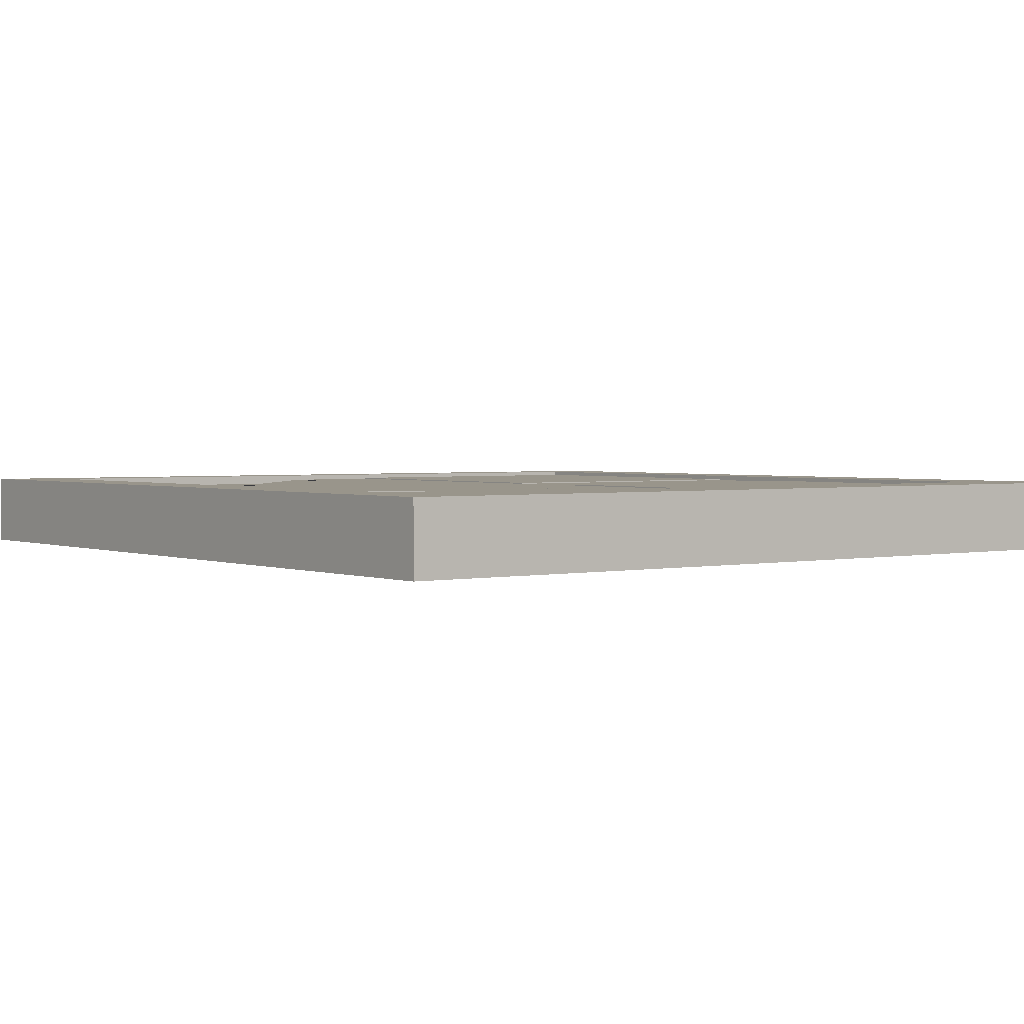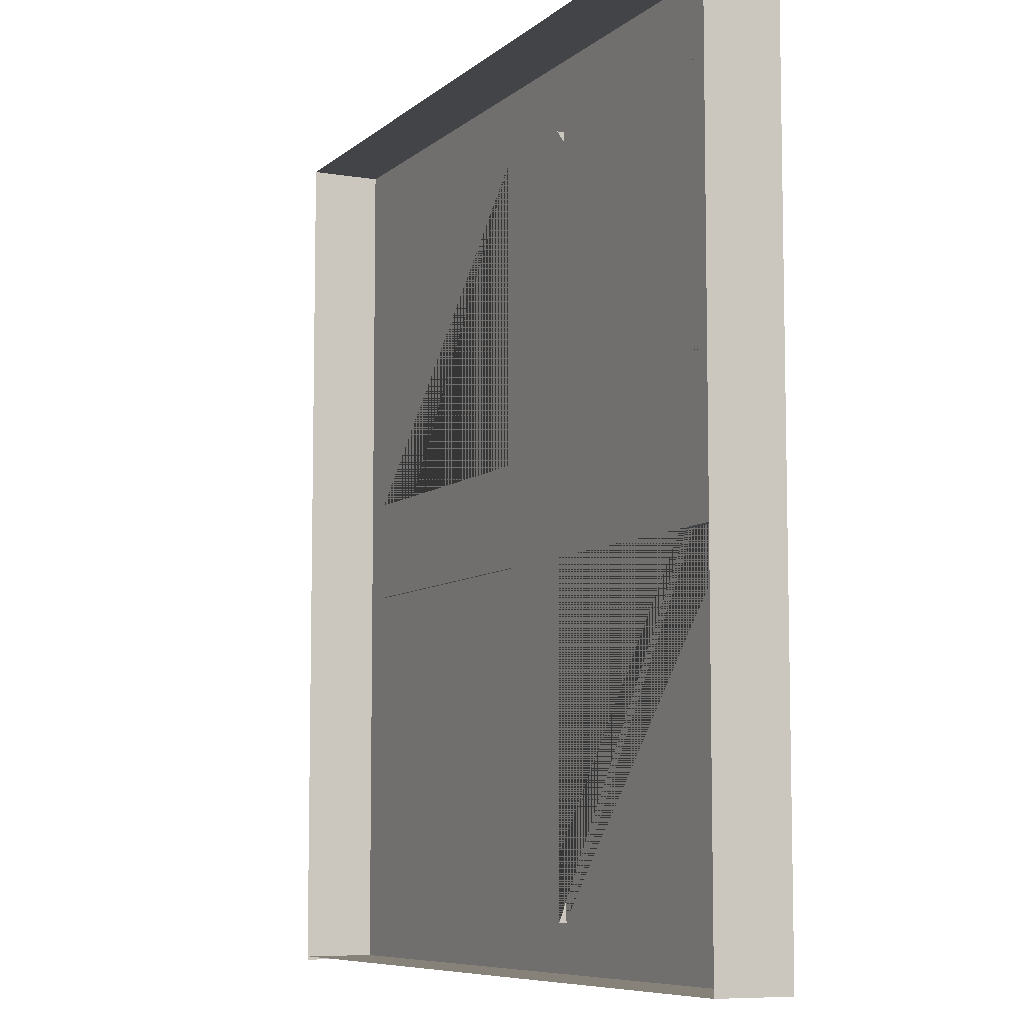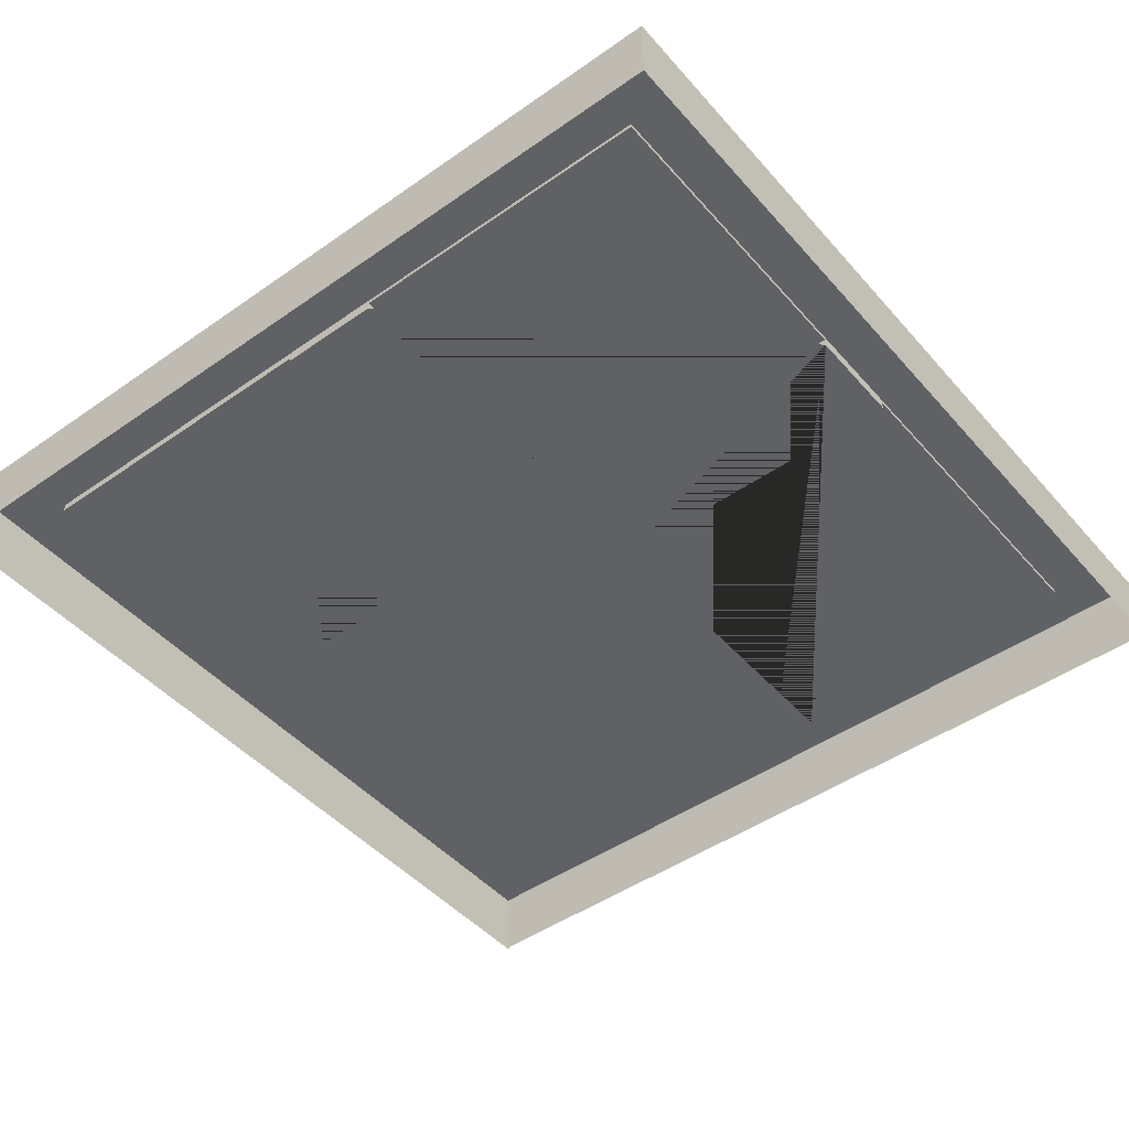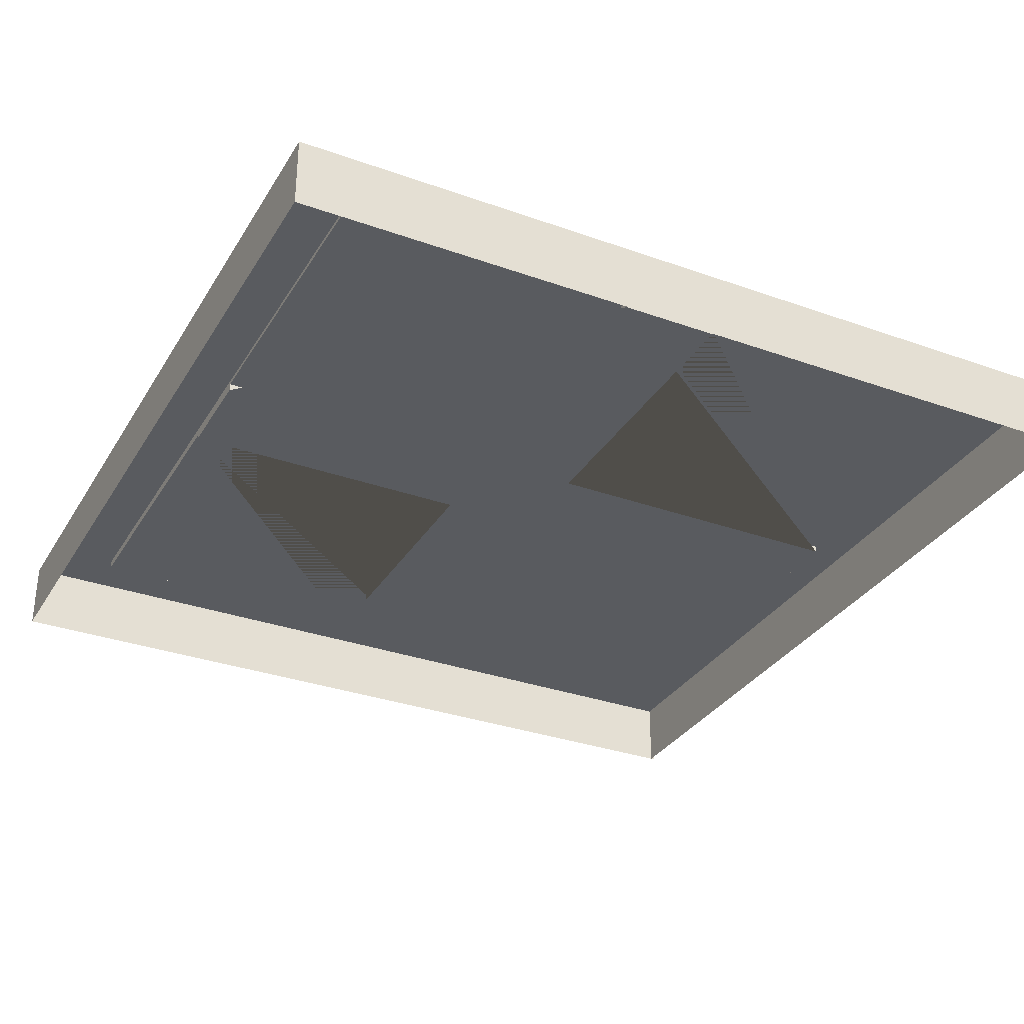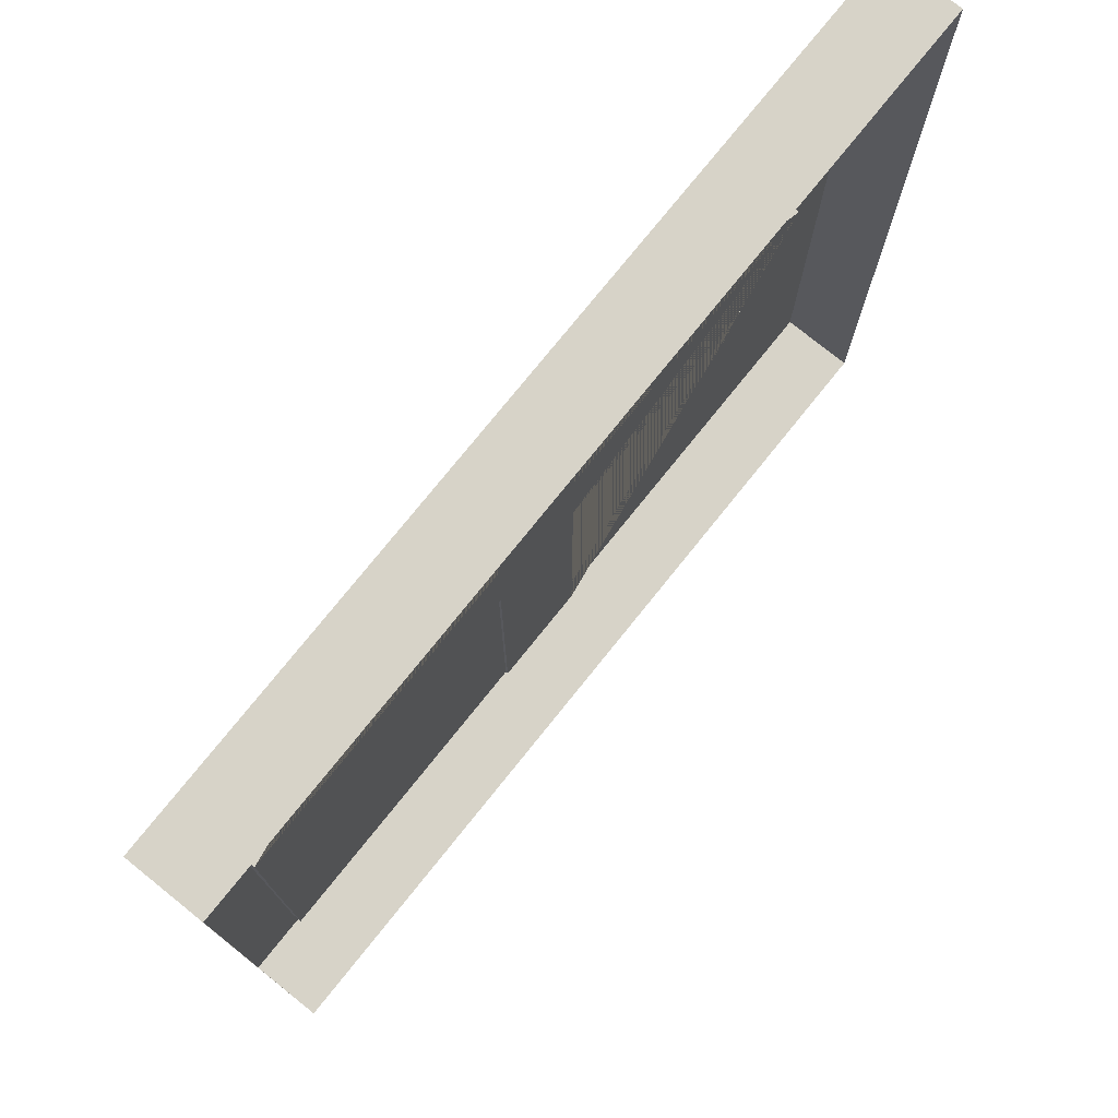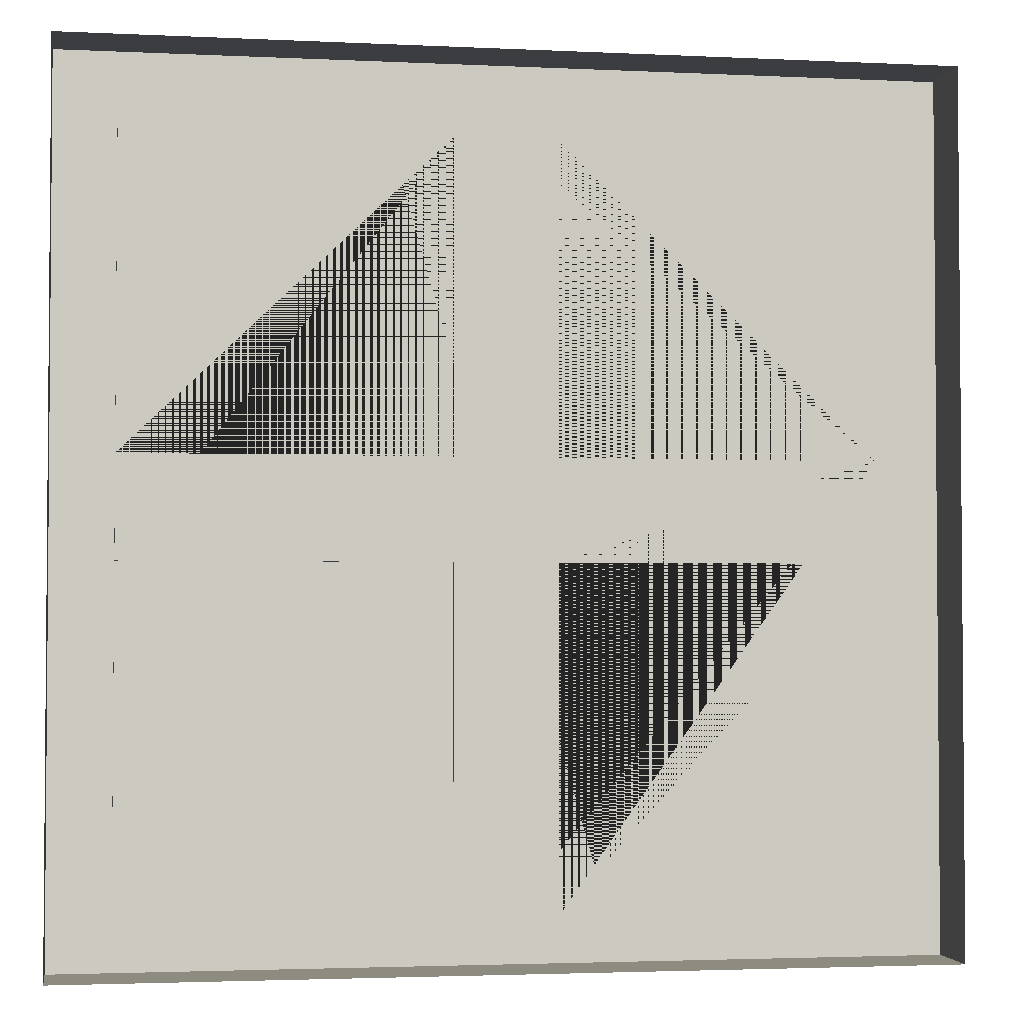
<metadata>
{"format":"obj","ext":"obj","renderer":"f3d","projection":"perspective","resolution":1024,"background":"white","views":[{"elev":2.2,"azim":-37.0,"up":"+Y"},{"elev":-7.7,"azim":64.4,"up":"+Z"},{"elev":-46.4,"azim":38.6,"up":"+Y"},{"elev":-32.1,"azim":63.4,"up":"+Y"},{"elev":76.5,"azim":-51.2,"up":"+Z"},{"elev":-2.7,"azim":-9.5,"up":"+Z"}]}
</metadata>
<code>
g Mesh1 Model
v -1.481e-16 -2.36e-15 -1.278
v 0.08988 -1.984e-15 -1.209
v 6.412e-30 1.298e-29 -9.307e-31
f 1 2 3
v 1.278 4.984e-16 -1.278
f 2 1 4
v 1.278 -0.1064 -1.278
v -1.805e-16 -0.1064 -1.278
f 4 5 6 1
v 1.278 -0.1064 -1.92e-16
v 1.278 -1.062e-18 -0.06808
v 1.278 -2.917e-17 -1.481e-16
f 7 5 4 8 9
v 1.278 4.199e-16 -0.06808
f 10 4 8
v 1.178 6.786e-15 -0.1079
f 11 4 10
v 1.178 4.086e-15 -0.5628
f 12 4 11
v 1.178 8.479e-15 -0.7116
f 13 4 12
v 1.178 8.684e-15 -1.209
f 14 4 13
v 0.7124 6.59e-15 -1.209
f 15 4 14
v 0.637 4.807e-15 -1.209
f 16 4 15
v 0.5617 4.469e-15 -1.209
f 17 4 16
f 2 4 17
v 0.5617 -0.007938 -1.209
v 0.5617 -0.01429 -1.209
v 0.08988 -0.01429 -1.209
f 2 17 18 19 20
v 0.637 -0.007938 -1.209
f 17 16 21 18
v 0.7124 -0.00635 -1.209
v 0.7124 -0.007938 -1.209
f 16 15 22 23 21
v 1.178 -0.00635 -1.209
f 15 14 24 22
v 1.178 -0.00635 -0.7116
f 14 13 25 24
v 1.178 -0.00635 -0.5628
v 1.178 -0.007938 -0.5628
v 1.178 -0.007938 -0.7116
f 13 12 26 27 28 25
v 1.178 -0.00635 -0.1079
f 12 11 29 26
v 0.7124 4.691e-15 -0.1079
v 0.7124 -0.00635 -0.1079
f 11 30 31 29
v 1.278 1.298e-29 -9.307e-31
f 32 30 11
v 0.637 1.013e-14 -0.1079
f 32 33 30
v 0.5617 4.014e-15 -0.1079
f 32 34 33
v 0.08988 1.893e-15 -0.1079
f 32 35 34
f 35 32 3
v 3.366e-15 -0.1064 -4.391e-17
f 36 7 9 32 3
f 9 32 10 8
f 32 11 10
f 3 1 6 36
v 8.992e-15 -0.1064 -1.284
f 37 6 1
f 3 2 35
v 0.08988 3.586e-15 -0.7116
f 38 35 2
v 0.08988 2.08e-15 -0.5628
f 35 38 39
v 0.08988 -0.007938 -0.7116
v 0.08988 -0.007938 -0.5628
f 39 38 40 41
v 0.08988 -0.01429 -0.7116
f 38 2 20 42 40
v 0.5617 -0.01429 -0.7116
f 42 20 19 43
v 0.5617 -0.01794 -0.7116
v 0.5617 -0.01794 -1.209
f 44 43 19 45
v 0.08988 -0.01794 -0.7116
f 46 42 43 44
v 0.08988 -0.01794 -0.5628
v 0.08988 -0.0127 -0.5628
f 46 47 48 41 40 42
v 0.5617 -0.01794 -0.1079
v 0.5617 -0.01794 -0.5628
v 0.637 -0.01794 -1.209
v 0.637 -0.01794 -0.7116
v 0.637 -0.01794 -0.5628
v 0.637 -0.01794 -0.1079
f 49 50 47 46 44 45 51 52 53 54
v 0.5617 -0.0127 -0.1079
v 0.5617 -0.0127 -0.5628
f 49 55 56 50
v 0.637 -0.007938 -0.1079
v 0.5617 -0.007938 -0.1079
f 49 54 57 58 55
v 0.7124 -0.007938 -0.1079
v 0.7124 -0.01794 -0.1079
f 59 57 54 60
f 30 33 57 59 31
f 33 34 58 57
v 0.08988 -0.0127 -0.1079
f 34 35 61 55 58
f 35 39 41 48 61
v 0.5617 -0.007938 -0.5628
f 41 48 56 62
f 50 56 48 47
f 55 61 48 56
f 62 56 55 58
v 0.5617 -0.007938 -0.7116
v 0.637 -0.007938 -0.5628
f 40 63 18 21 64 57 58 62 41
f 40 63 43 42
f 63 18 19 43
v 0.7124 -0.01794 -1.209
f 51 45 19 18 21 23 65
v 0.7124 -0.007938 -0.7116
v 0.7124 -0.007938 -0.5628
f 23 66 28 27 67 59 57 64 21
v 0.7124 -0.01794 -0.7116
f 23 66 68 65
v 0.7124 -0.00635 -0.7116
f 69 66 23 22
f 69 25 28 66
f 69 22 24 25
v 1.178 -0.01794 -0.7116
f 66 28 70 68
v 1.178 -0.01794 -0.5628
f 71 70 28 27
v 0.7124 -0.01794 -0.5628
f 71 72 60 54 53 52 51 65 68 70
f 27 67 72 71
v 0.7124 -0.00635 -0.5628
f 73 67 27 26
f 31 59 67 73
f 67 59 60 72
f 26 29 31 73
f 54 57 64 53

</code>
